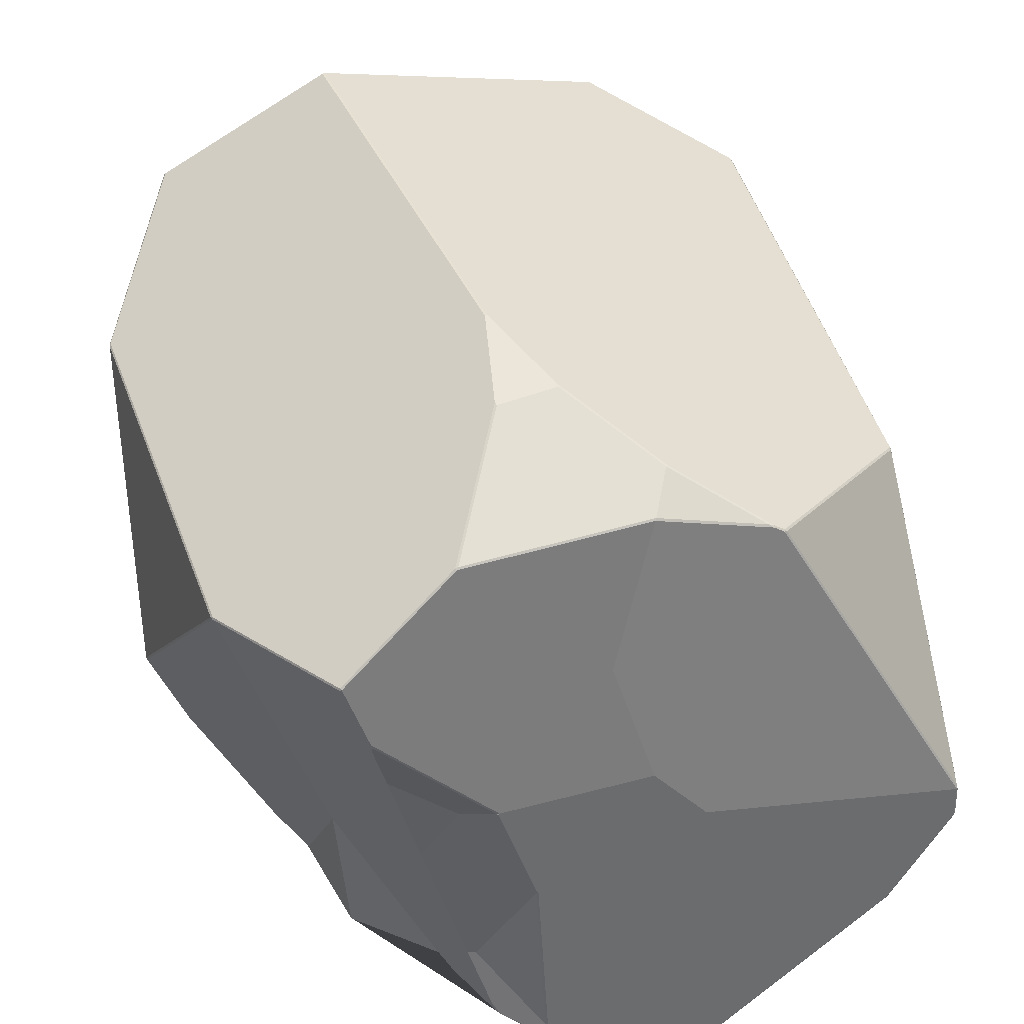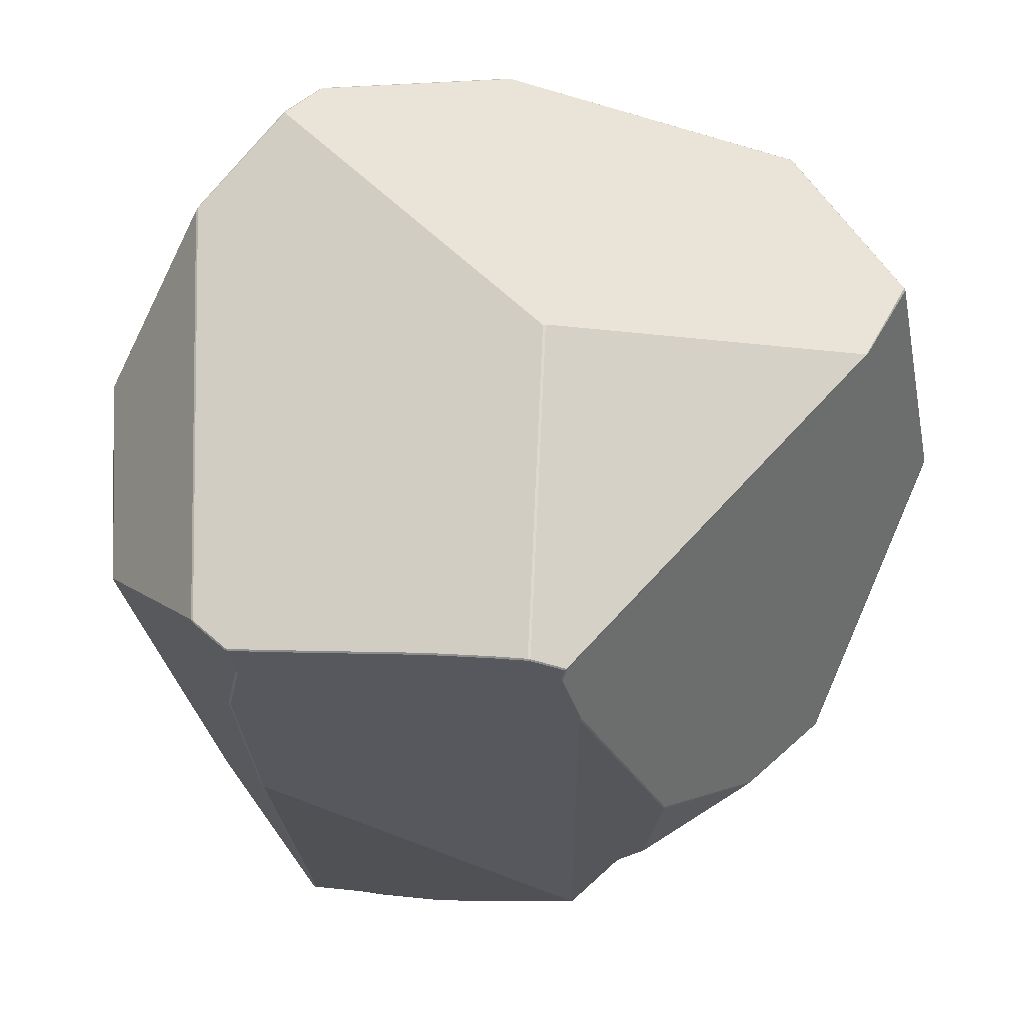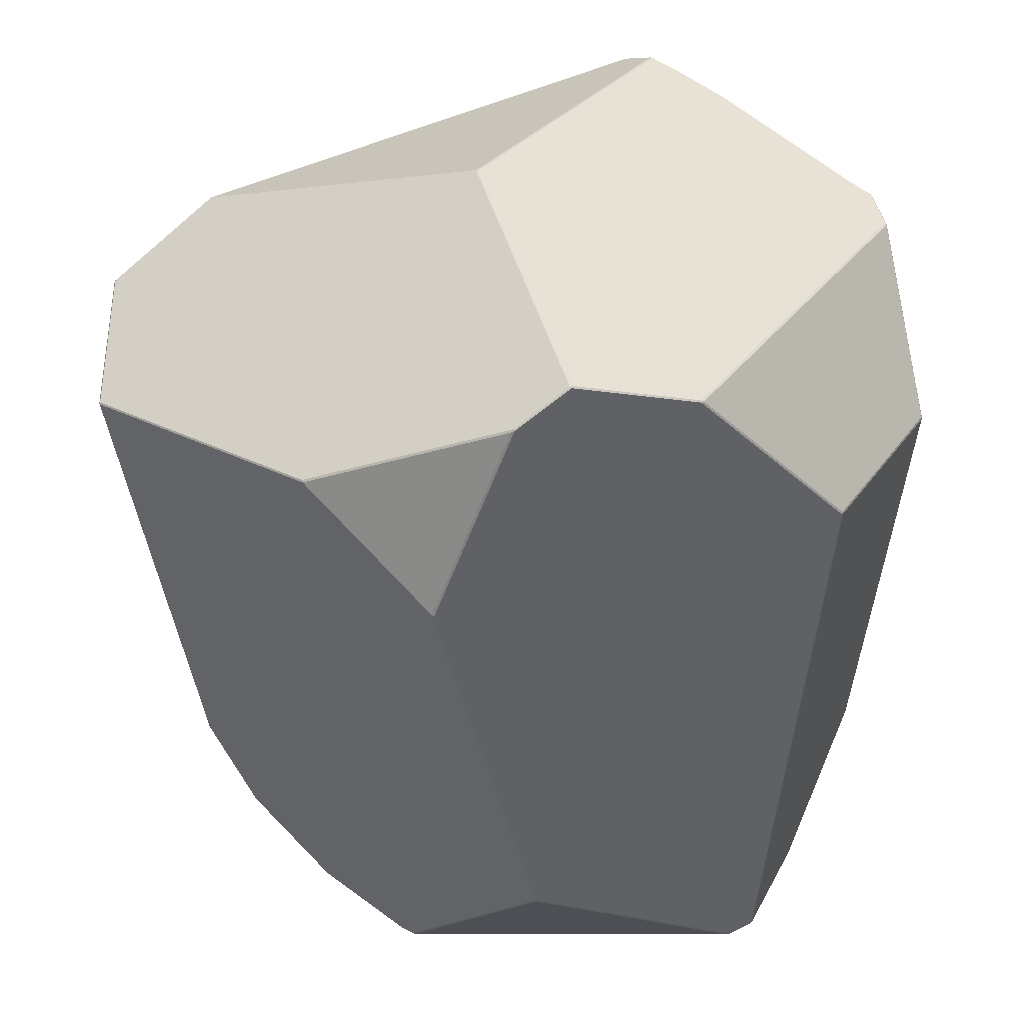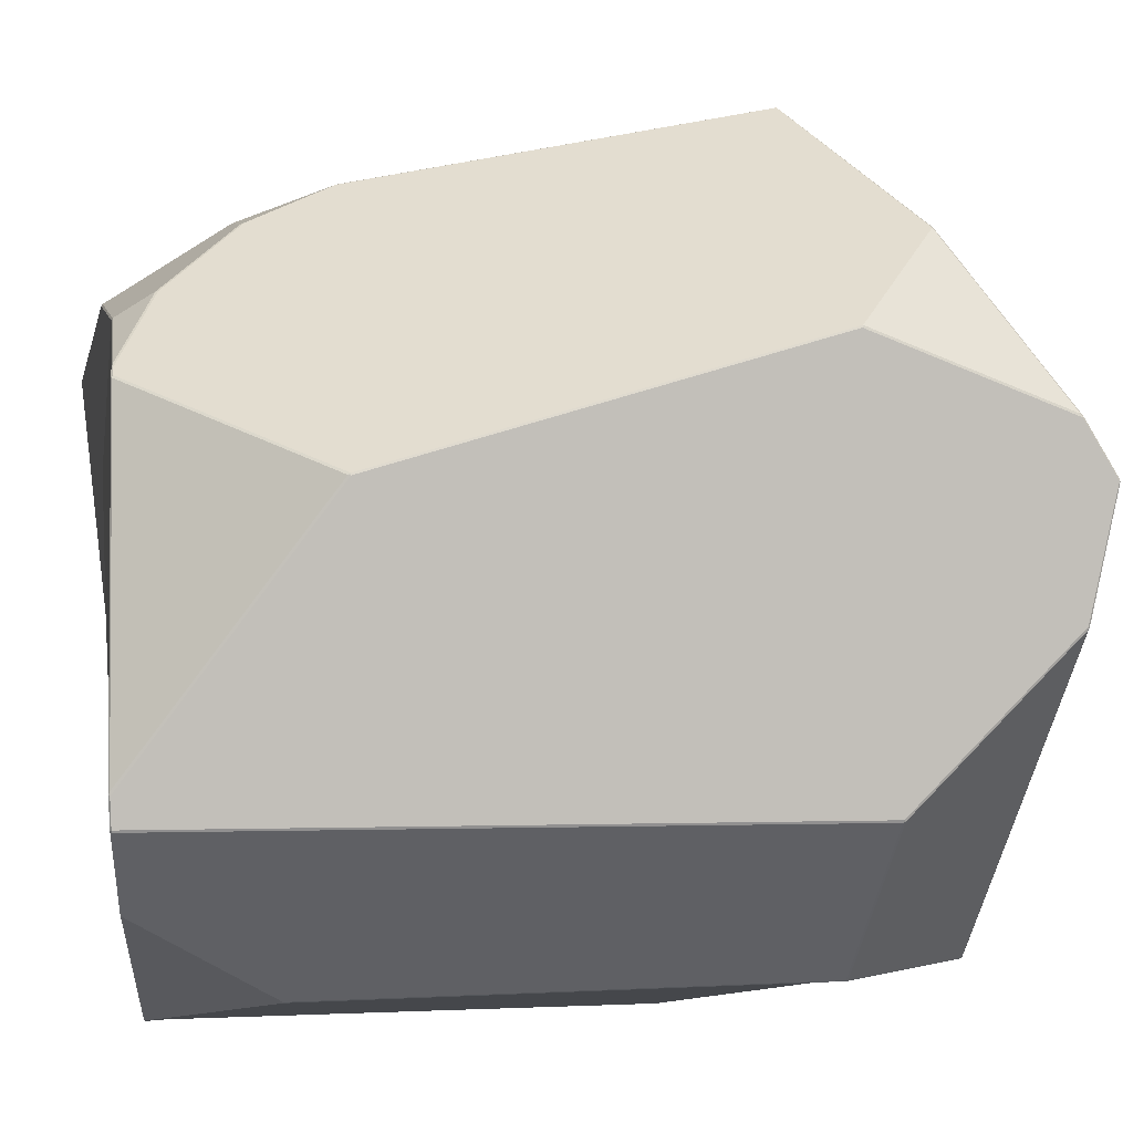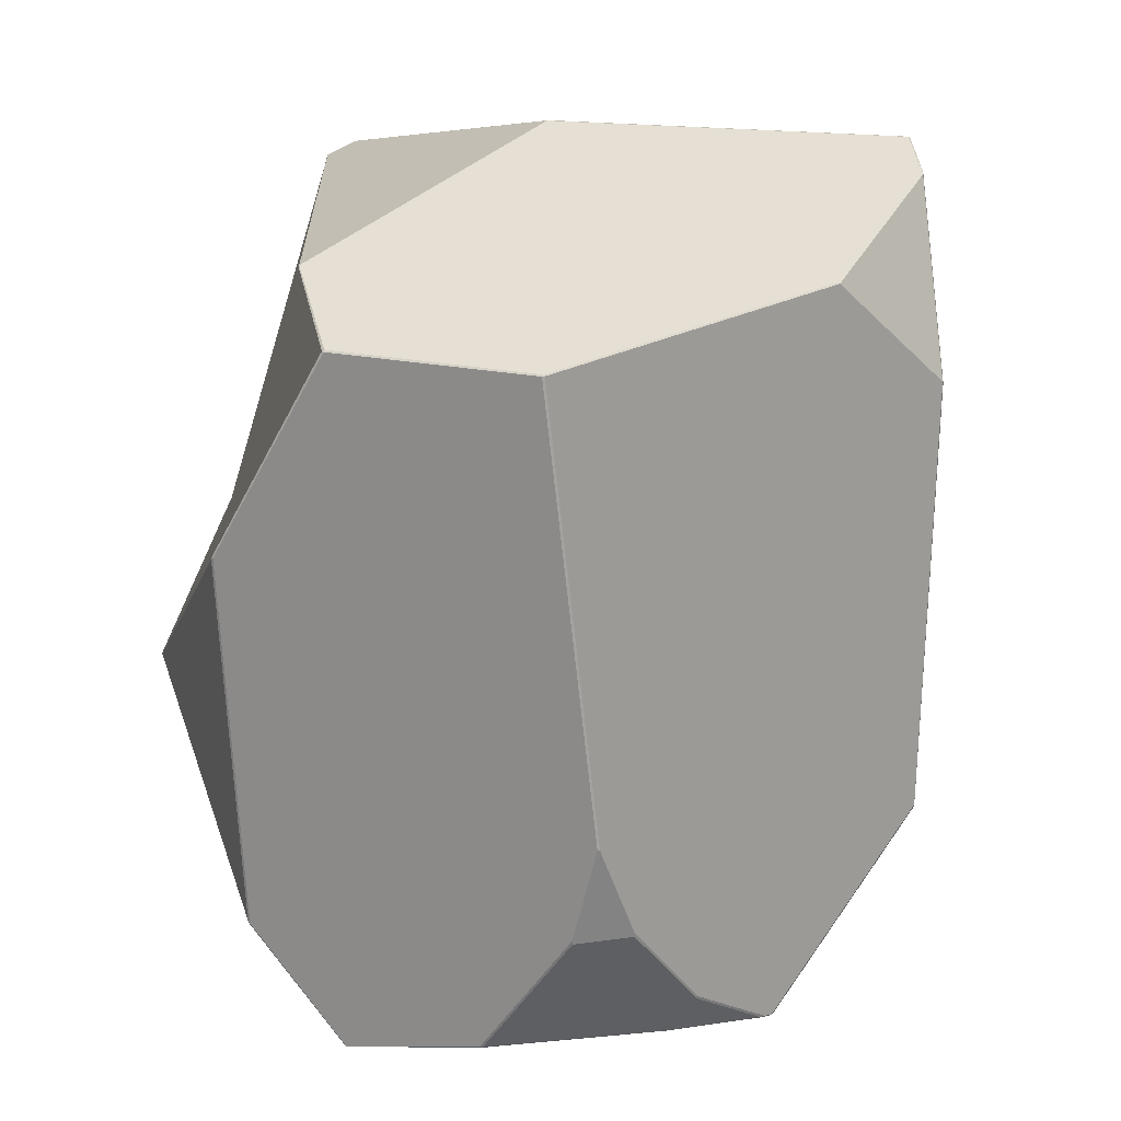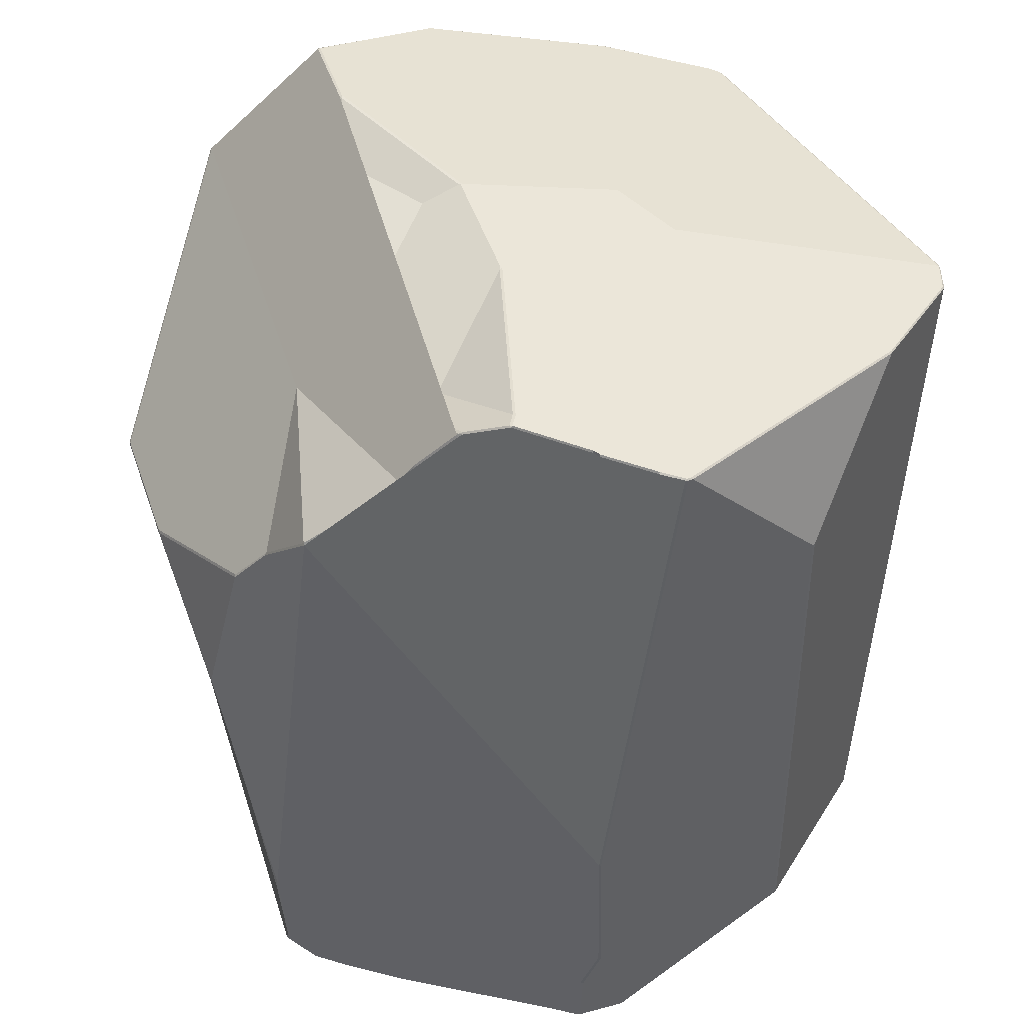
<metadata>
{"format":"obj","ext":"obj","renderer":"f3d","projection":"perspective","resolution":1024,"background":"white","views":[{"elev":33.6,"azim":-13.7,"up":"+Z"},{"elev":68.3,"azim":-155.3,"up":"+Y"},{"elev":39.6,"azim":56.8,"up":"+Y"},{"elev":15.5,"azim":79.8,"up":"+Z"},{"elev":9.6,"azim":-17.1,"up":"+Y"},{"elev":-47.8,"azim":-9.2,"up":"+Z"}]}
</metadata>
<code>
o rock_round_0
v -0.2952 -0.7444 0.1631
v -0.2344 -0.6367 -0.3673
v -0.5262 -0.3821 -0.1026
v 0.2712 -0.8058 0.1053
v 0.1443 -0.8024 0.2345
v 0.04293 -0.794 0.5432
v -0.6857 0.8618 1.027
v -0.6828 0.8596 1.032
v -0.6811 0.8644 1.03
v -0.2768 0.8194 1.279
v -0.2709 0.8201 1.28
v -0.2741 0.8237 1.278
v -0.5643 -0.8212 0.6227
v -0.5655 -0.8215 0.617
v -0.5611 -0.8238 0.6195
v 0.8345 1.296 0.6165
v 0.8329 1.296 0.6219
v 0.8373 1.294 0.6203
v 0.8126 1.215 0.7536
v 0.809 1.218 0.7548
v 0.8086 1.211 0.7611
v 0.4542 0.9887 1.103
v 0.4591 0.9852 1.104
v 0.7826 0.7429 0.9543
v 0.779 0.7453 0.959
v 0.8797 -0.8223 -0.00221
v 0.8759 -0.8252 -0.004983
v 0.8781 -0.8222 -0.008319
v -0.3011 -0.7713 0.8544
v -0.2979 -0.775 0.852
v -0.2943 -0.7716 0.8573
v 0.02231 1.334 0.3409
v 0.01691 1.334 0.3452
v -0.6732 1.02 0.7393
v -0.6717 1.025 0.7379
v -0.8039 0.1052 -0.1093
v -0.8001 0.1037 -0.117
v -0.8033 0.09921 -0.1102
v 0.2783 -0.7588 -0.6859
v 0.2836 -0.7561 -0.6869
v 0.6189 -0.4671 -0.5205
v 0.6234 -0.4676 -0.5161
v 0.7352 -0.8096 -0.2431
v 0.7367 -0.8065 -0.2478
v 1.045 0.7852 -0.02561
v 1.044 0.7828 -0.03157
v 1.044 0.7889 -0.02964
v 0.938 1.206 0.3356
v 0.9406 1.202 0.3372
v 0.9405 1.202 0.3295
v 0.4883 1.102 -0.5889
v 0.4877 1.106 -0.5858
v 0.4938 1.102 -0.5844
v 0.8131 0.7372 -0.4787
v 0.8158 0.7413 -0.4753
v 0.8175 0.7353 -0.4748
v 0.4266 -0.772 0.8382
v 0.4257 -0.7752 0.8343
v 0.4319 -0.7729 0.8331
v 0.8759 -0.8255 0.07159
v 0.8792 -0.8223 0.07025
v 0.8768 -0.8223 0.07928
v 0.8455 -0.321 0.7091
v 0.846 -0.3269 0.7055
v 0.848 -0.3205 0.7045
v 0.4018 -0.7733 0.8475
v 0.4035 -0.7694 0.8504
v 0.3897 -0.7694 0.8554
v 0.1903 -0.661 0.9706
v 0.1873 -0.6665 0.9695
v 0.1399 -0.76 0.9049
v 0.1377 -0.7629 0.8997
v -0.1056 -0.243 1.148
v -0.1111 -0.2424 1.147
v -0.1432 -0.471 1.063
v -0.1406 -0.4792 1.06
v -0.001461 -0.4681 1.08
v -0.002181 -0.4587 1.083
v -0.2954 -0.5979 -0.3866
v -0.2924 -0.5998 -0.3856
v -0.2123 -0.7946 0.1885
v -0.2195 -0.7927 0.187
v -0.2154 -0.7943 0.1848
v -0.5054 -0.8101 0.45
v -0.4997 -0.8106 0.4425
v -0.5008 -0.813 0.4515
v -0.3973 -0.6197 -0.09266
v -0.3992 -0.6175 -0.09728
v -0.4918 -0.7303 0.2996
v -0.4865 -0.7331 0.2964
v -0.122 -0.774 -0.08571
v -0.1169 -0.7765 -0.07946
v -0.1212 -0.7765 -0.07789
v -0.08247 -0.7456 -0.5403
v -0.08823 -0.7438 -0.5372
v -0.9001 0.05226 0.1295
v -0.8998 0.0466 0.1291
v -0.9013 0.0482 0.1349
v -0.7894 -0.5015 0.617
v -0.7877 -0.5011 0.6219
v -0.7917 -0.4951 0.6187
v -0.8929 0.3991 0.8214
v -0.8942 0.3913 0.8191
v -0.8915 0.3965 0.8248
v -0.3583 1.24 -0.3777
v -0.3624 1.238 -0.3735
v -0.3614 1.242 -0.3732
v -0.2809 1.273 -0.4007
v -0.2833 1.275 -0.3964
v -0.277 1.276 -0.3984
v -0.6386 0.3582 -0.3347
v -0.6378 0.3519 -0.3381
v -0.6132 -0.02883 -0.3652
v -0.6135 -0.02194 -0.3672
v 0.3859 1.12 -0.6219
v 0.3798 1.121 -0.6219
v 0.3833 1.124 -0.6194
v 0.3154 1.139 -0.5967
v 0.3134 1.135 -0.6
v -0.1986 1.267 -0.4241
v -0.2002 1.263 -0.4275
v -0.05716 1.241 -0.4711
v -0.05907 1.237 -0.4743
v -0.1918 -0.6735 -0.5369
v -0.1839 -0.6773 -0.5425
v -0.1845 -0.6806 -0.5391
v -0.08902 -0.7436 -0.5734
v -0.09497 -0.7416 -0.5713
v -0.09179 -0.7401 -0.5757
v 0.2748 -0.7546 -0.6921
v 0.2687 -0.7541 -0.6927
v 0.271 -0.758 -0.69
v 0.2687 -0.7544 -0.6925
v 0.2747 -0.7551 -0.6919
v 0.3707 0.9884 -0.6265
v 0.3644 0.988 -0.6245
v 0.2746 -0.7297 -0.6906
v 0.2685 -0.7289 -0.6911
v 0.3805 0.8346 -0.6658
v 0.387 0.8347 -0.6644
v 0.2159 -0.752 -0.6719
v 0.2151 -0.7485 -0.6753
v 0.07846 -0.7524 -0.6312
v 0.07783 -0.7458 -0.6306
v 0.0933 -0.7482 -0.6357
v 0.09273 -0.7416 -0.6352
v -0.5534 -0.1273 -0.3947
v -0.5509 -0.1324 -0.3909
v -0.1948 -0.6692 -0.5357
v -0.1916 -0.6662 -0.5395
v -0.266 -0.5395 -0.5084
v -0.2691 -0.5427 -0.5046
v -0.2893 -0.4732 -0.4982
v -0.2803 -0.4725 -0.4988
v -0.2891 -0.4839 -0.4977
v -0.2945 -0.4827 -0.4935
v -0.361 1.206 -0.392
v -0.3559 1.21 -0.3934
v -0.6024 0.4446 -0.3453
v -0.5902 0.4828 -0.343
v -0.4103 0.9954 -0.3979
v -0.4124 1.007 -0.3958
v 0.3095 0.4229 -0.7258
v 0.3041 0.4203 -0.7275
v -0.4766 -0.2894 -0.5132
v -0.4747 -0.2854 -0.5168
f 7 8 9
f 10 11 12
f 13 14 15
f 16 17 18
f 19 20 21
f 26 27 28
f 29 30 31
f 36 37 38
f 45 46 47
f 48 49 50
f 51 52 53
f 54 55 56
f 57 58 59
f 60 61 62
f 63 64 65
f 66 67 68
f 81 82 83
f 84 85 86
f 91 92 93
f 96 97 98
f 99 100 101
f 102 103 104
f 105 106 107
f 108 109 110
f 115 116 117
f 124 125 126
f 127 128 129
f 132 133 134
f 21 25 24 19
f 20 22 23 21
f 107 109 108 105
f 35 107 106 34
f 32 110 109 33
f 16 32 33 17
f 9 35 34 7
f 8 10 12 9
f 11 23 22 12
f 17 20 19 18
f 36 111 112 37
f 37 114 113 38
f 40 44 43 39
f 53 55 54 51
f 50 53 52 48
f 47 50 49 45
f 46 56 55 47
f 28 46 45 26
f 27 43 44 28
f 41 54 56 42
f 18 49 48 16
f 51 115 117 52
f 116 119 118 117
f 119 123 122 118
f 120 122 123 121
f 110 120 121 108
f 59 64 63 57
f 58 60 62 59
f 61 65 64 62
f 25 63 65 24
f 26 61 60 27
f 68 71 72 66
f 67 69 70 68
f 69 78 77 70
f 31 76 75 29
f 30 72 71 31
f 57 67 66 58
f 10 74 73 11
f 87 90 89 88
f 84 89 90 85
f 81 86 85 82
f 91 95 94 92
f 95 128 127 94
f 79 124 126 80
f 125 129 128 126
f 135 140 139 136
f 115 135 136 116
f 39 132 134 40
f 130 134 133 131
f 131 138 137 130
f 164 139 140 163
f 15 30 29 13
f 14 84 86 15
f 129 144 143 127
f 144 146 145 143
f 141 145 146 142
f 132 141 142 133
f 98 103 102 96
f 97 99 101 98
f 100 104 103 101
f 13 100 99 14
f 7 102 104 8
f 149 152 151 150
f 124 149 150 125
f 38 97 96 36
f 114 147 148 113
f 166 154 153 165
f 154 155 156 153
f 152 156 155 151
f 111 160 159 112
f 105 158 157 106
f 158 161 162 157
f 160 162 161 159
f 138 164 163 137
f 147 166 165 148
f 111 36 96 102 7 34 106 157 162 160
f 33 35 9 12 22 20 17
f 100 13 29 75 74 10 8 104
f 69 67 57 63 25 23 11 73 78
f 5 6 72 30 15 86 81
f 149 124 79 88 89 84 14 99 3 156 152
f 32 16 48 52 117 118 122 120 110
f 49 18 19 24 65 61 26 45
f 21 23 25
f 46 28 44 42 56
f 39 43 27 60 4 92 94 127 143 145 141 132
f 70 77 76 31 71
f 107 35 33 109
f 112 114 37
f 148 3 99 97 38 113
f 135 115 51 54 41 40 134 130 137 163 140
f 41 42 44 40
f 53 50 47 55
f 59 62 64
f 4 60 58 66 72 6 5
f 68 70 71
f 73 74 75 76 77 78
f 1 87 88 79 80 2 91 93 83 82
f 95 2 80 126 128
f 90 1 82 85
f 93 92 4 5 81 83
f 87 1 90
f 2 95 91
f 98 101 103
f 158 105 108 121 123 119 116 136 139 164 166 161
f 161 166 147 114 112 159
f 166 164 138 131 133 142 146 144 129 125 150 151 155 154
f 165 3 148
f 156 3 165 153

</code>
